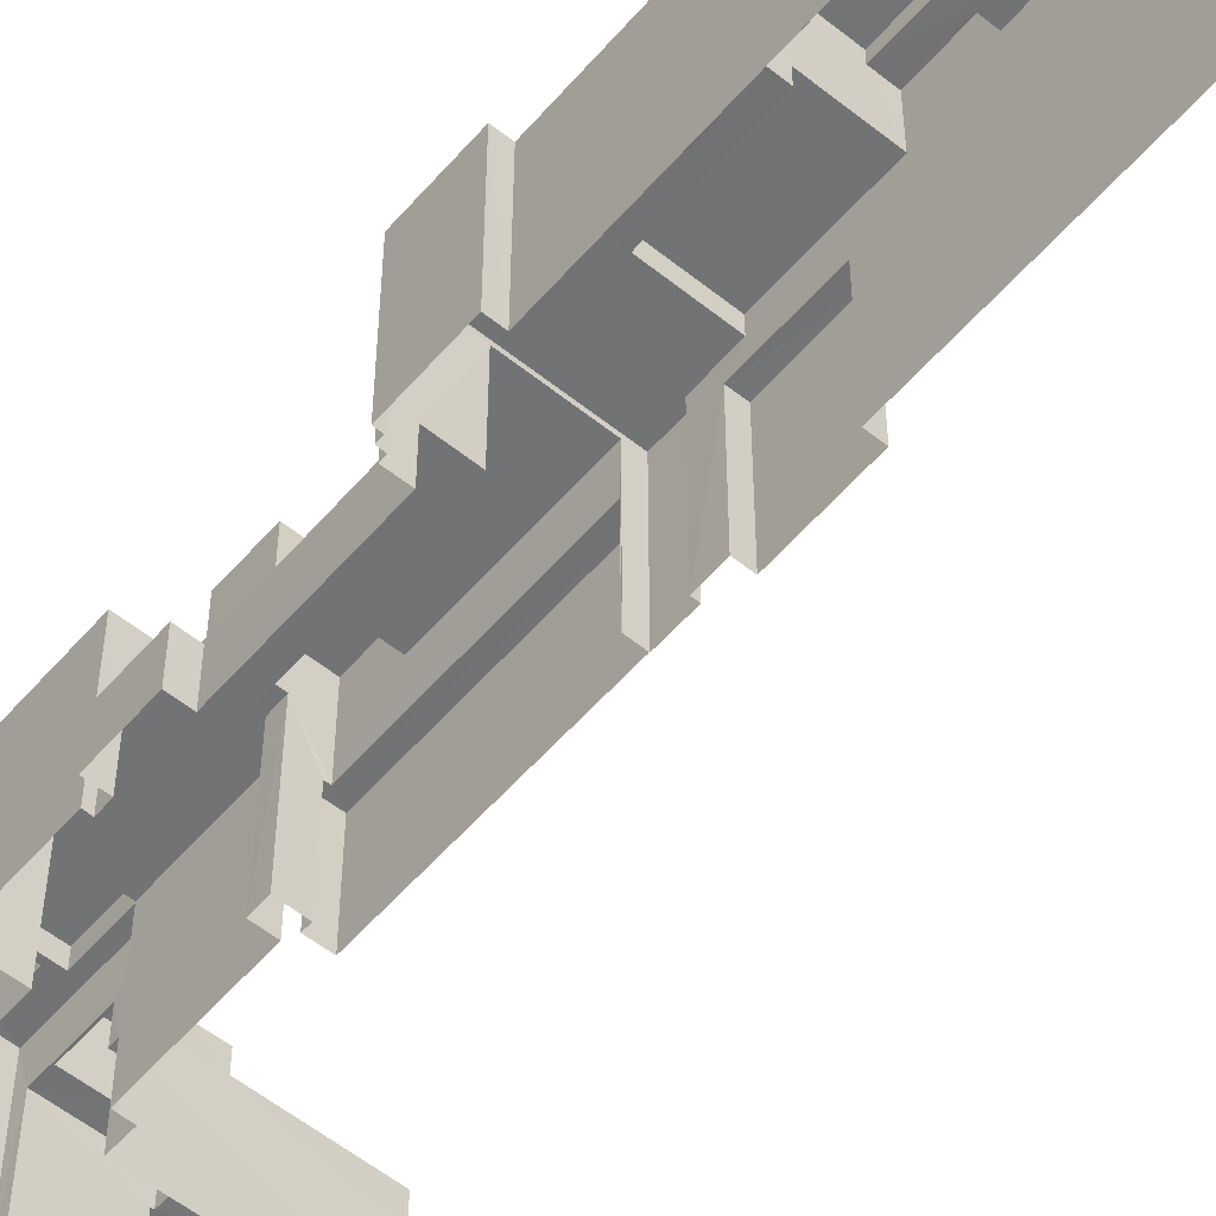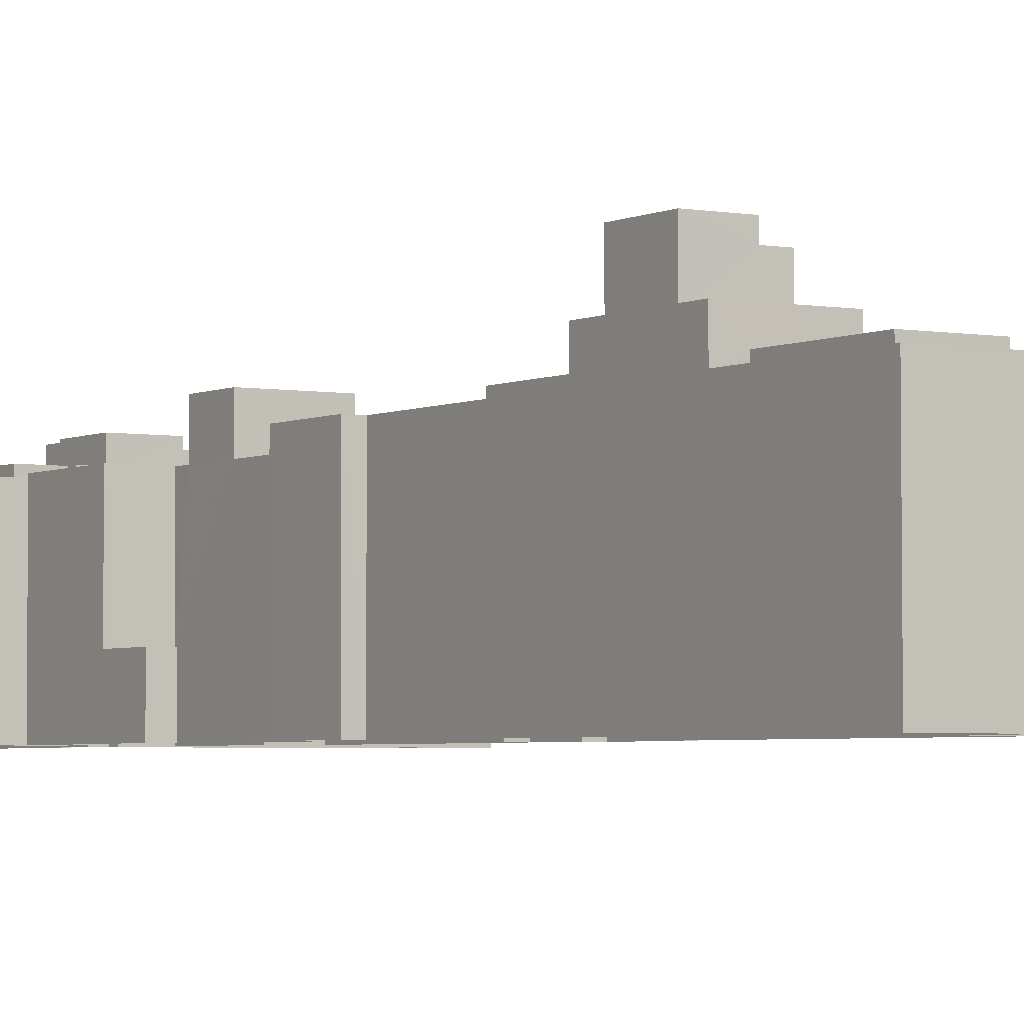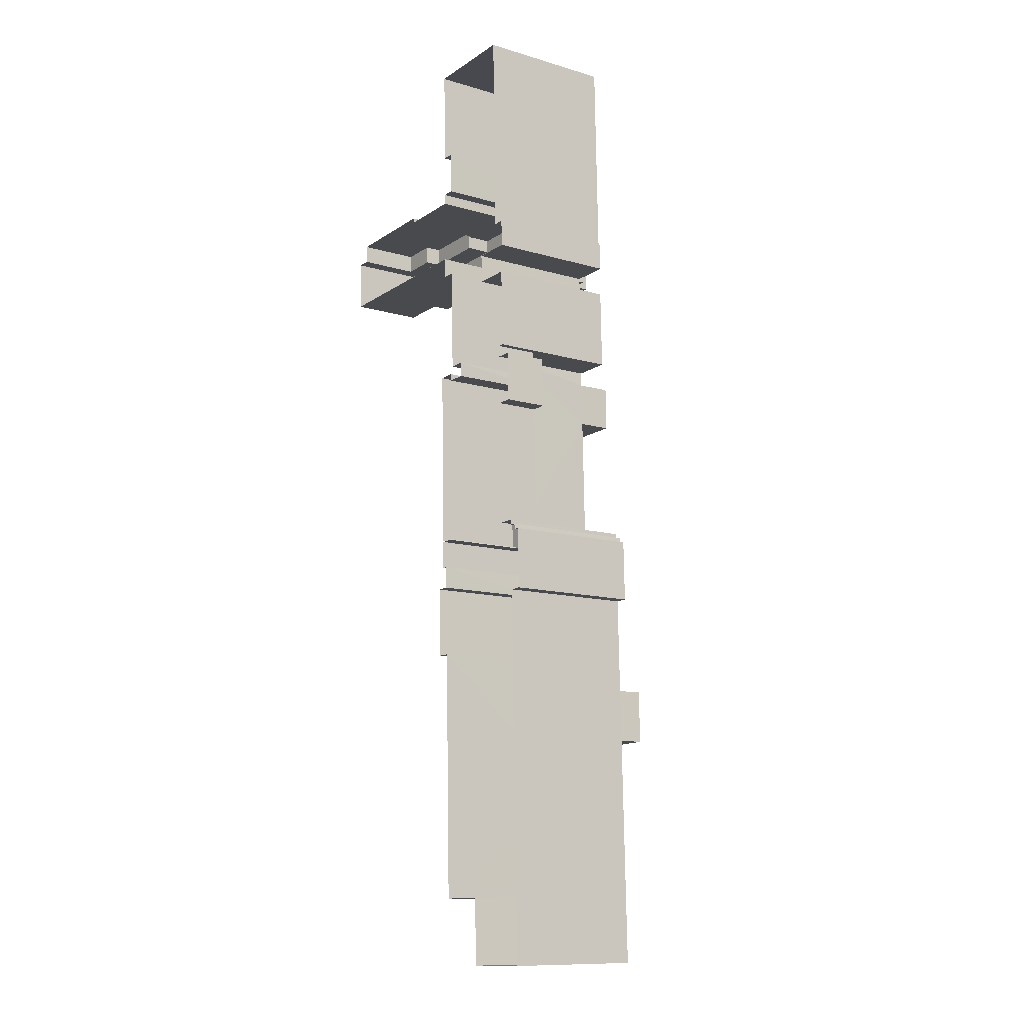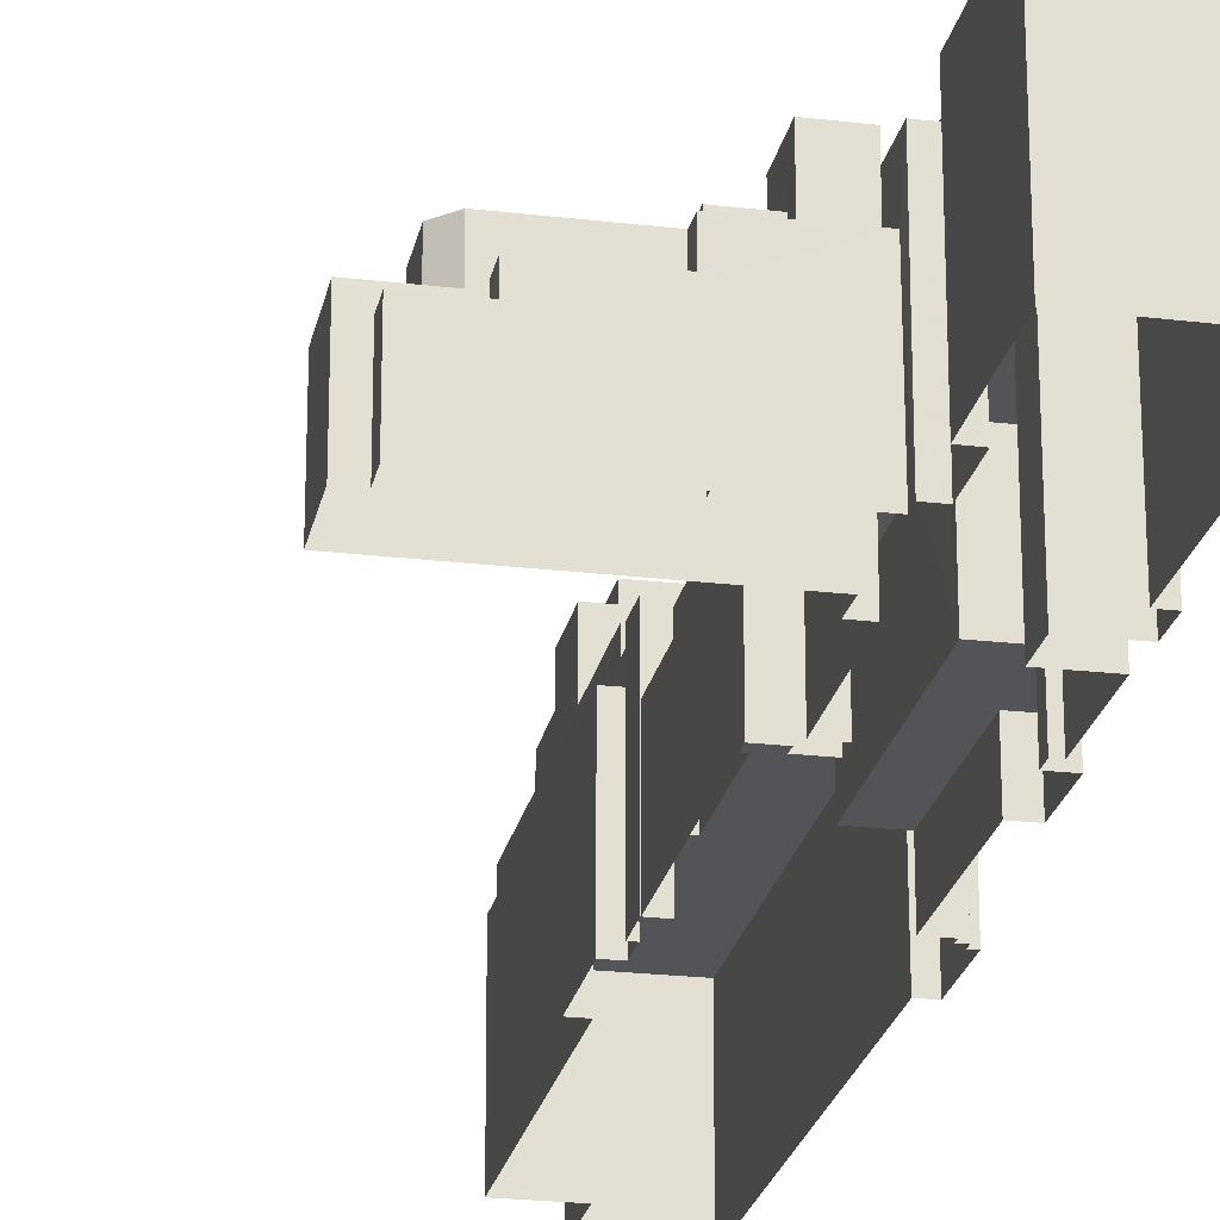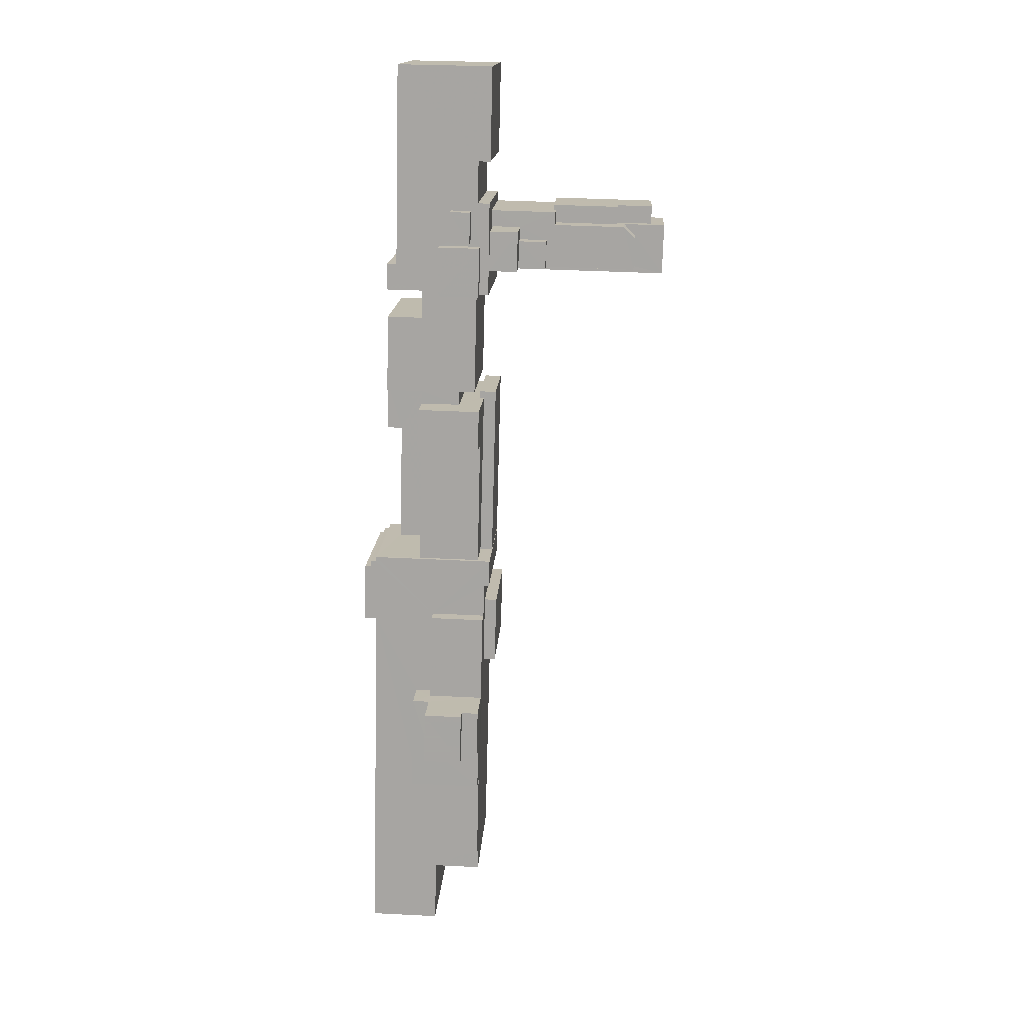
<metadata>
{"format":"obj","ext":"obj","renderer":"f3d","projection":"perspective","resolution":1024,"background":"white","views":[{"elev":-55.8,"azim":-41.6,"up":"+Z"},{"elev":-3.4,"azim":-33.6,"up":"+Z"},{"elev":-11.8,"azim":-124.9,"up":"+Y"},{"elev":-23.4,"azim":167.2,"up":"+Z"},{"elev":15.6,"azim":3.2,"up":"+Y"}]}
</metadata>
<code>
v -3.739e+05 -1.035e+05 26.57
v -3.739e+05 -1.035e+05 26.57
v -3.739e+05 -1.035e+05 26.57
v -3.739e+05 -1.035e+05 26.57
v -3.739e+05 -1.035e+05 26.58
v -3.739e+05 -1.035e+05 26.58
v -3.739e+05 -1.035e+05 26.58
v -3.739e+05 -1.034e+05 26.56
v -3.739e+05 -1.034e+05 26.56
v -3.739e+05 -1.034e+05 26.56
v -3.739e+05 -1.035e+05 26.57
v -3.739e+05 -1.035e+05 26.58
v -3.739e+05 -1.034e+05 26.57
v -3.739e+05 -1.034e+05 26.57
v -3.739e+05 -1.034e+05 26.57
v -3.738e+05 -1.034e+05 26.56
v -3.738e+05 -1.034e+05 26.56
v -3.738e+05 -1.034e+05 26.56
v -3.739e+05 -1.034e+05 26.56
v -3.738e+05 -1.034e+05 26.56
v -3.739e+05 -1.034e+05 26.56
v -3.739e+05 -1.035e+05 26.57
v -3.739e+05 -1.035e+05 26.57
v -3.739e+05 -1.035e+05 26.57
v -3.739e+05 -1.035e+05 26.57
v -3.739e+05 -1.035e+05 26.57
v -3.739e+05 -1.035e+05 26.57
v -3.739e+05 -1.034e+05 26.56
v -3.739e+05 -1.034e+05 26.57
v -3.739e+05 -1.035e+05 26.57
v -3.739e+05 -1.035e+05 26.57
v -3.739e+05 -1.035e+05 26.57
v -3.739e+05 -1.035e+05 26.57
v -3.739e+05 -1.035e+05 26.57
v -3.739e+05 -1.035e+05 26.57
v -3.739e+05 -1.035e+05 26.57
v -3.739e+05 -1.035e+05 26.57
v -3.739e+05 -1.034e+05 26.56
v -3.739e+05 -1.034e+05 26.56
v -3.739e+05 -1.034e+05 26.56
v -3.739e+05 -1.035e+05 26.57
v -3.739e+05 -1.034e+05 26.56
v -3.739e+05 -1.035e+05 26.57
v -3.739e+05 -1.035e+05 26.57
v -3.739e+05 -1.035e+05 26.57
v -3.739e+05 -1.035e+05 26.57
v -3.739e+05 -1.035e+05 26.57
v -3.739e+05 -1.035e+05 26.57
v -3.739e+05 -1.035e+05 26.57
v -3.739e+05 -1.034e+05 26.56
v -3.739e+05 -1.035e+05 26.57
v -3.739e+05 -1.035e+05 26.57
v -3.739e+05 -1.034e+05 26.56
v -3.739e+05 -1.034e+05 26.56
v -3.739e+05 -1.035e+05 26.57
v -3.739e+05 -1.034e+05 26.56
v -3.739e+05 -1.035e+05 26.57
v -3.739e+05 -1.035e+05 26.57
v -3.739e+05 -1.034e+05 39.04
v -3.739e+05 -1.034e+05 39.04
v -3.739e+05 -1.034e+05 39.04
v -3.739e+05 -1.034e+05 39.04
v -3.738e+05 -1.034e+05 39.04
v -3.738e+05 -1.034e+05 39.04
v -3.738e+05 -1.034e+05 39.04
v -3.739e+05 -1.034e+05 39.04
v -3.739e+05 -1.034e+05 39.04
v -3.739e+05 -1.034e+05 39.04
v -3.739e+05 -1.034e+05 39.04
v -3.739e+05 -1.034e+05 39.04
v -3.739e+05 -1.034e+05 39.04
v -3.738e+05 -1.034e+05 34
v -3.738e+05 -1.034e+05 34
v -3.738e+05 -1.034e+05 34
v -3.739e+05 -1.034e+05 34
v -3.739e+05 -1.035e+05 42.49
v -3.739e+05 -1.035e+05 42.49
v -3.739e+05 -1.035e+05 42.49
v -3.739e+05 -1.035e+05 42.49
v -3.739e+05 -1.034e+05 41.3
v -3.739e+05 -1.034e+05 41.3
v -3.739e+05 -1.034e+05 41.3
v -3.739e+05 -1.034e+05 41.3
v -3.739e+05 -1.035e+05 46.53
v -3.739e+05 -1.035e+05 46.53
v -3.739e+05 -1.035e+05 46.53
v -3.739e+05 -1.035e+05 46.53
v -3.739e+05 -1.034e+05 42.49
v -3.739e+05 -1.034e+05 42.49
v -3.739e+05 -1.034e+05 42.49
v -3.739e+05 -1.034e+05 42.49
v -3.739e+05 -1.035e+05 42.49
v -3.739e+05 -1.035e+05 42.49
v -3.739e+05 -1.035e+05 42.49
v -3.739e+05 -1.034e+05 42.48
v -3.739e+05 -1.035e+05 42.49
v -3.739e+05 -1.035e+05 42.49
v -3.739e+05 -1.034e+05 42.49
v -3.739e+05 -1.035e+05 42.49
v -3.739e+05 -1.035e+05 42.49
v -3.739e+05 -1.035e+05 42.49
v -3.739e+05 -1.034e+05 42.49
v -3.739e+05 -1.034e+05 42.49
v -3.739e+05 -1.034e+05 42.49
v -3.739e+05 -1.035e+05 50.76
v -3.739e+05 -1.035e+05 50.76
v -3.739e+05 -1.035e+05 50.76
v -3.739e+05 -1.035e+05 50.76
v -3.739e+05 -1.035e+05 31.87
v -3.739e+05 -1.035e+05 31.87
v -3.739e+05 -1.035e+05 31.87
v -3.739e+05 -1.035e+05 31.88
v -3.739e+05 -1.035e+05 31.87
v -3.739e+05 -1.035e+05 31.88
v -3.739e+05 -1.035e+05 31.87
v -3.739e+05 -1.035e+05 31.87
v -3.739e+05 -1.034e+05 45.38
v -3.739e+05 -1.034e+05 45.38
v -3.739e+05 -1.034e+05 45.38
v -3.739e+05 -1.034e+05 45.38
v -3.739e+05 -1.034e+05 45.38
v -3.739e+05 -1.034e+05 45.38
v -3.739e+05 -1.034e+05 45.38
v -3.739e+05 -1.034e+05 45.38
v -3.739e+05 -1.035e+05 42.99
v -3.739e+05 -1.035e+05 42.99
v -3.739e+05 -1.035e+05 43
v -3.739e+05 -1.035e+05 43
v -3.739e+05 -1.035e+05 43
v -3.739e+05 -1.035e+05 43
v -3.739e+05 -1.035e+05 43
v -3.739e+05 -1.035e+05 43
v -3.739e+05 -1.035e+05 43
v -3.739e+05 -1.035e+05 43
v -3.739e+05 -1.035e+05 43
v -3.739e+05 -1.035e+05 43
v -3.739e+05 -1.035e+05 43
v -3.739e+05 -1.035e+05 43
v -3.739e+05 -1.035e+05 43
v -3.739e+05 -1.035e+05 43
v -3.739e+05 -1.035e+05 43
v -3.739e+05 -1.035e+05 43
v -3.739e+05 -1.035e+05 43
v -3.739e+05 -1.035e+05 43
v -3.739e+05 -1.035e+05 43
v -3.739e+05 -1.035e+05 43
v -3.739e+05 -1.035e+05 37.55
v -3.739e+05 -1.035e+05 37.55
v -3.739e+05 -1.035e+05 37.55
v -3.739e+05 -1.035e+05 37.55
v -3.739e+05 -1.035e+05 37.55
v -3.739e+05 -1.035e+05 37.55
v -3.739e+05 -1.035e+05 52.24
v -3.739e+05 -1.035e+05 52.24
v -3.739e+05 -1.035e+05 52.24
v -3.739e+05 -1.035e+05 52.24
v -3.739e+05 -1.035e+05 44.93
v -3.739e+05 -1.035e+05 44.93
v -3.739e+05 -1.035e+05 44.93
v -3.739e+05 -1.035e+05 44.93
v -3.739e+05 -1.035e+05 40.74
v -3.739e+05 -1.035e+05 40.74
v -3.739e+05 -1.035e+05 40.74
v -3.739e+05 -1.035e+05 40.74
v -3.739e+05 -1.034e+05 35.49
v -3.739e+05 -1.034e+05 35.49
v -3.738e+05 -1.034e+05 35.49
v -3.738e+05 -1.034e+05 35.49
v -3.738e+05 -1.034e+05 35.49
v -3.738e+05 -1.034e+05 35.48
v -3.738e+05 -1.034e+05 35.49
v -3.739e+05 -1.035e+05 47.22
v -3.739e+05 -1.035e+05 47.22
v -3.739e+05 -1.035e+05 47.22
v -3.739e+05 -1.035e+05 47.22
v -3.739e+05 -1.035e+05 47.22
v -3.739e+05 -1.035e+05 47.22
v -3.739e+05 -1.034e+05 43.36
v -3.739e+05 -1.034e+05 43.36
v -3.739e+05 -1.034e+05 43.36
v -3.739e+05 -1.034e+05 43.36
v -3.739e+05 -1.034e+05 43.36
v -3.739e+05 -1.034e+05 43.36
v -3.739e+05 -1.034e+05 43.36
v -3.739e+05 -1.034e+05 43.36
v -3.739e+05 -1.034e+05 43.36
v -3.739e+05 -1.034e+05 43.36
v -3.739e+05 -1.034e+05 43.36
v -3.739e+05 -1.034e+05 43.36
v -3.739e+05 -1.034e+05 43.36
v -3.739e+05 -1.034e+05 43.36
v -3.739e+05 -1.034e+05 43.36
v -3.739e+05 -1.034e+05 43.36
v -3.739e+05 -1.034e+05 43.36
v -3.739e+05 -1.034e+05 43.36
v -3.739e+05 -1.034e+05 43.36
v -3.739e+05 -1.034e+05 43.36
v -3.739e+05 -1.035e+05 44.93
v -3.739e+05 -1.035e+05 44.93
v -3.739e+05 -1.035e+05 44.93
v -3.739e+05 -1.035e+05 44.93
v -3.739e+05 -1.034e+05 44.82
v -3.739e+05 -1.034e+05 44.82
v -3.739e+05 -1.034e+05 44.82
v -3.739e+05 -1.034e+05 44.82
v -3.739e+05 -1.034e+05 35.98
v -3.739e+05 -1.034e+05 35.98
v -3.738e+05 -1.034e+05 35.98
v -3.739e+05 -1.034e+05 35.98
v -3.739e+05 -1.034e+05 35.98
v -3.739e+05 -1.034e+05 35.98
f 1 2 3
f 3 4 1
f 5 4 6
f 6 7 5
f 8 9 10
f 11 12 6
f 13 9 8
f 14 15 13
f 16 17 18
f 19 20 21
f 22 23 24
f 25 26 11
f 25 27 26
f 20 18 21
f 28 8 10
f 14 13 29
f 30 31 32
f 33 34 3
f 35 36 37
f 38 39 40
f 41 29 42
f 31 41 32
f 23 43 24
f 44 45 34
f 36 35 46
f 47 48 49
f 21 50 39
f 40 13 8
f 43 32 51
f 45 24 52
f 45 35 25
f 47 49 52
f 45 52 46
f 53 50 54
f 21 17 50
f 47 55 48
f 56 42 53
f 57 51 42
f 43 51 58
f 52 58 47
f 3 45 4
f 4 11 6
f 18 17 21
f 25 11 4
f 40 29 13
f 34 45 3
f 40 39 50
f 42 29 50
f 51 41 42
f 32 41 51
f 58 24 43
f 45 46 35
f 52 24 58
f 45 25 4
f 53 42 50
f 40 50 29
f 147 49 148
f 147 52 49
f 59 60 61
f 62 63 59
f 64 65 63
f 60 66 61
f 67 66 68
f 64 63 69
f 67 68 70
f 62 61 71
f 62 69 63
f 61 66 67
f 62 59 61
f 72 73 74
f 72 75 73
f 76 77 78
f 76 79 77
f 80 81 82
f 80 83 81
f 84 85 86
f 87 84 86
f 88 89 90
f 91 88 90
f 92 93 94
f 95 96 97
f 98 90 89
f 99 100 101
f 94 93 100
f 102 90 98
f 95 103 94
f 104 98 94
f 103 104 94
f 102 98 104
f 96 100 99
f 96 95 94
f 96 94 100
f 105 106 107
f 105 108 106
f 109 110 111
f 112 111 113
f 114 112 113
f 113 110 115
f 113 115 116
f 111 110 113
f 117 118 119
f 120 117 119
f 121 122 123
f 121 124 122
f 125 126 127
f 128 129 130
f 126 131 132
f 133 129 134
f 135 127 132
f 136 137 138
f 132 131 137
f 139 140 141
f 128 141 129
f 142 143 136
f 143 134 140
f 144 142 136
f 145 132 146
f 143 140 146
f 127 126 132
f 141 134 129
f 136 143 137
f 143 132 137
f 140 134 141
f 146 132 143
f 147 148 149
f 148 150 149
f 149 151 152
f 149 150 151
f 153 154 155
f 156 153 155
f 157 158 159
f 160 157 159
f 161 162 163
f 161 164 162
f 165 166 167
f 166 168 167
f 169 170 171
f 168 170 169
f 167 168 169
f 172 173 174
f 174 173 175
f 172 176 173
f 175 173 177
f 178 179 180
f 178 180 181
f 182 181 183
f 184 185 182
f 186 187 188
f 189 185 190
f 191 187 192
f 183 191 193
f 180 183 181
f 186 194 187
f 189 190 195
f 196 194 197
f 190 184 197
f 182 183 184
f 185 184 190
f 187 196 192
f 191 192 193
f 183 193 184
f 187 194 196
f 197 184 196
f 198 199 200
f 201 198 200
f 202 203 204
f 202 205 203
f 206 207 208
f 208 207 209
f 206 210 207
f 209 207 211
f 103 178 104
f 103 179 178
f 32 43 110
f 109 32 110
f 112 79 111
f 111 101 100
f 112 77 79
f 85 101 86
f 101 79 86
f 111 79 101
f 116 23 22
f 116 115 23
f 148 49 48
f 150 148 48
f 9 91 185
f 185 91 182
f 9 13 91
f 182 91 90
f 177 156 155
f 177 173 156
f 89 15 14
f 89 88 15
f 62 82 81
f 69 62 81
f 116 22 24
f 113 116 24
f 102 181 182
f 90 102 182
f 134 4 5
f 134 143 4
f 197 38 40
f 197 194 38
f 21 39 210
f 39 66 210
f 210 60 207
f 210 66 60
f 160 159 132
f 145 160 132
f 184 120 119
f 184 193 120
f 13 15 88
f 91 13 88
f 114 113 24
f 45 114 24
f 125 37 36
f 126 125 36
f 207 60 59
f 211 207 59
f 176 108 173
f 173 108 156
f 176 106 108
f 156 108 153
f 151 48 55
f 151 150 48
f 168 17 16
f 170 168 16
f 196 118 117
f 192 196 117
f 42 56 95
f 56 124 95
f 179 121 180
f 179 124 121
f 103 95 179
f 95 124 179
f 195 28 10
f 189 195 10
f 115 43 23
f 115 110 43
f 127 35 37
f 125 127 37
f 142 2 1
f 142 144 2
f 142 1 4
f 143 142 4
f 183 121 123
f 183 180 121
f 93 92 31
f 30 93 31
f 54 50 166
f 166 186 54
f 186 68 194
f 38 66 39
f 194 66 38
f 165 68 166
f 68 66 194
f 186 166 68
f 138 34 33
f 138 137 34
f 133 7 6
f 129 133 6
f 140 198 174
f 174 198 172
f 140 139 198
f 172 198 201
f 42 97 57
f 42 95 97
f 67 202 204
f 67 70 202
f 102 178 181
f 102 104 178
f 197 40 8
f 190 197 8
f 144 3 2
f 144 136 3
f 176 107 106
f 201 176 172
f 201 200 128
f 128 130 12
f 127 161 35
f 12 11 201
f 158 157 164
f 157 107 176
f 135 158 164
f 161 127 135
f 35 161 25
f 201 11 164
f 161 135 164
f 201 157 176
f 12 201 128
f 164 157 201
f 129 6 12
f 130 129 12
f 190 8 28
f 195 190 28
f 196 119 118
f 196 184 119
f 137 44 34
f 137 131 44
f 192 117 120
f 193 192 120
f 47 58 152
f 149 152 99
f 149 99 84
f 99 101 85
f 58 99 152
f 99 85 84
f 210 206 19
f 21 210 19
f 105 154 153
f 108 105 153
f 139 141 199
f 198 139 199
f 188 53 54
f 186 188 54
f 16 18 73
f 73 170 16
f 59 209 211
f 171 209 63
f 170 73 171
f 63 209 59
f 171 75 209
f 75 171 73
f 134 5 7
f 133 134 7
f 136 33 3
f 136 138 33
f 146 174 175
f 146 140 174
f 99 58 51
f 96 99 51
f 187 122 188
f 122 124 188
f 188 56 53
f 188 124 56
f 123 122 191
f 123 191 183
f 122 187 191
f 166 17 168
f 166 50 17
f 167 64 69
f 167 69 165
f 165 70 68
f 202 83 205
f 69 81 83
f 70 83 202
f 165 69 70
f 70 69 83
f 61 204 203
f 61 67 204
f 74 20 72
f 208 72 206
f 206 72 19
f 72 20 19
f 169 63 65
f 169 171 63
f 162 26 27
f 163 162 27
f 169 65 64
f 167 169 64
f 30 109 93
f 93 109 100
f 30 32 109
f 100 109 111
f 72 208 209
f 75 72 209
f 145 146 160
f 146 175 160
f 160 177 157
f 107 157 105
f 154 105 155
f 105 177 155
f 160 175 177
f 157 177 105
f 128 200 199
f 141 128 199
f 152 151 55
f 47 152 55
f 96 51 57
f 97 96 57
f 76 87 86
f 79 76 86
f 94 29 41
f 94 98 29
f 89 14 29
f 98 89 29
f 80 82 62
f 71 80 62
f 135 159 158
f 135 132 159
f 71 61 80
f 61 203 80
f 80 205 83
f 80 203 205
f 161 163 27
f 25 161 27
f 185 10 9
f 185 189 10
f 52 147 46
f 46 147 78
f 84 76 149
f 76 147 149
f 78 147 76
f 87 76 84
f 73 20 74
f 73 18 20
f 45 44 114
f 44 131 114
f 46 78 36
f 77 131 126
f 112 114 77
f 36 78 126
f 78 77 126
f 114 131 77
f 164 26 162
f 164 11 26
f 92 41 31
f 92 94 41

</code>
